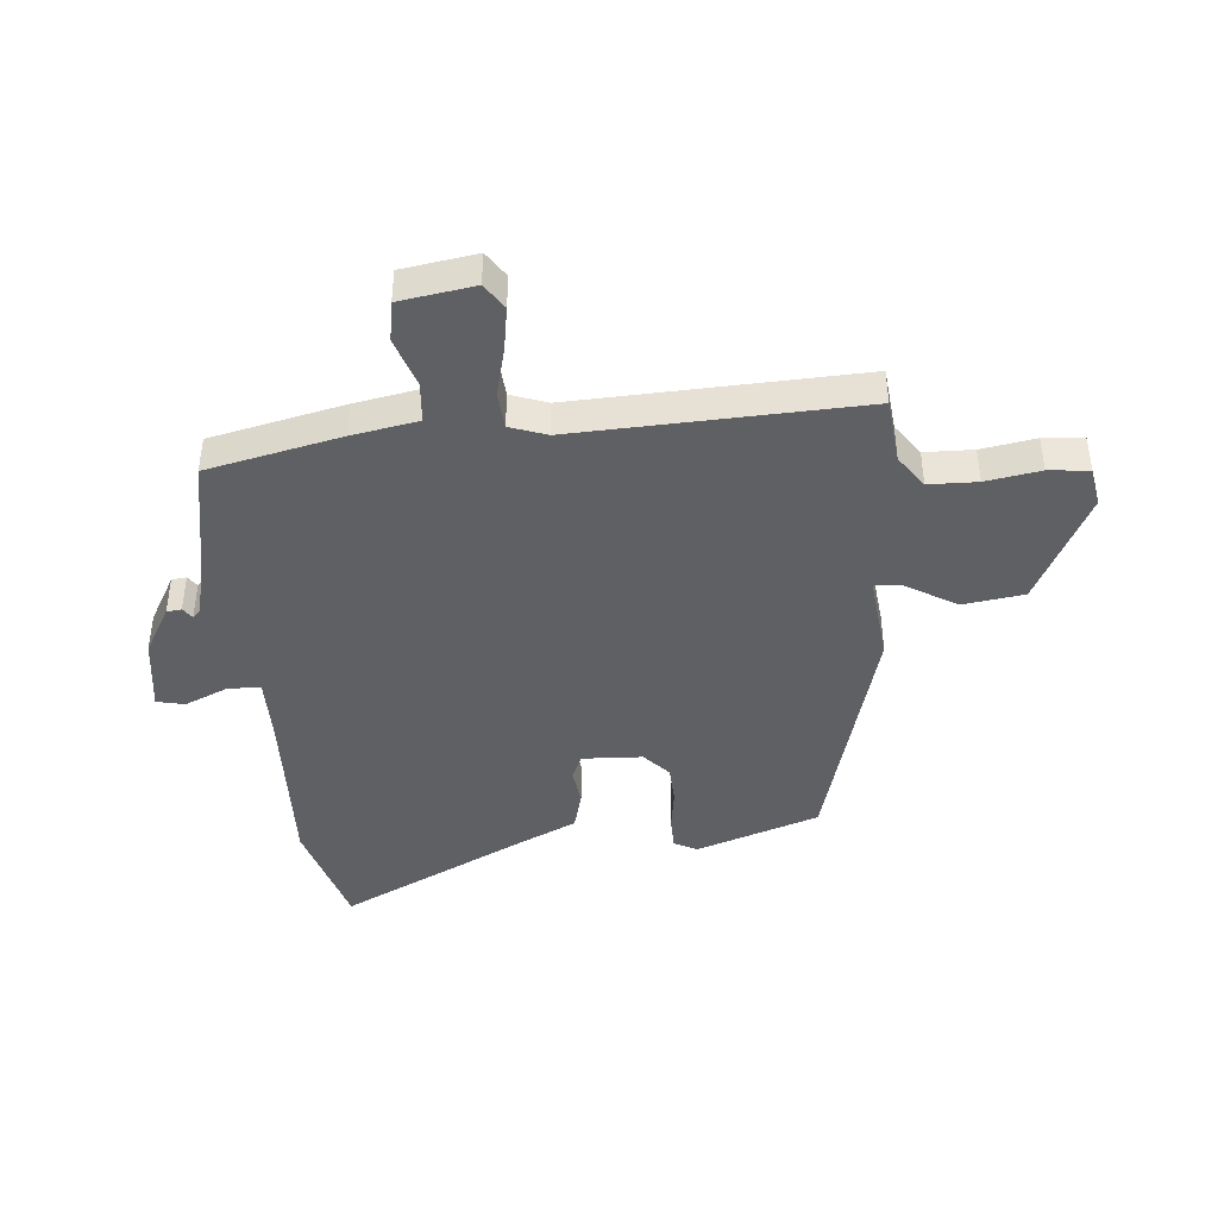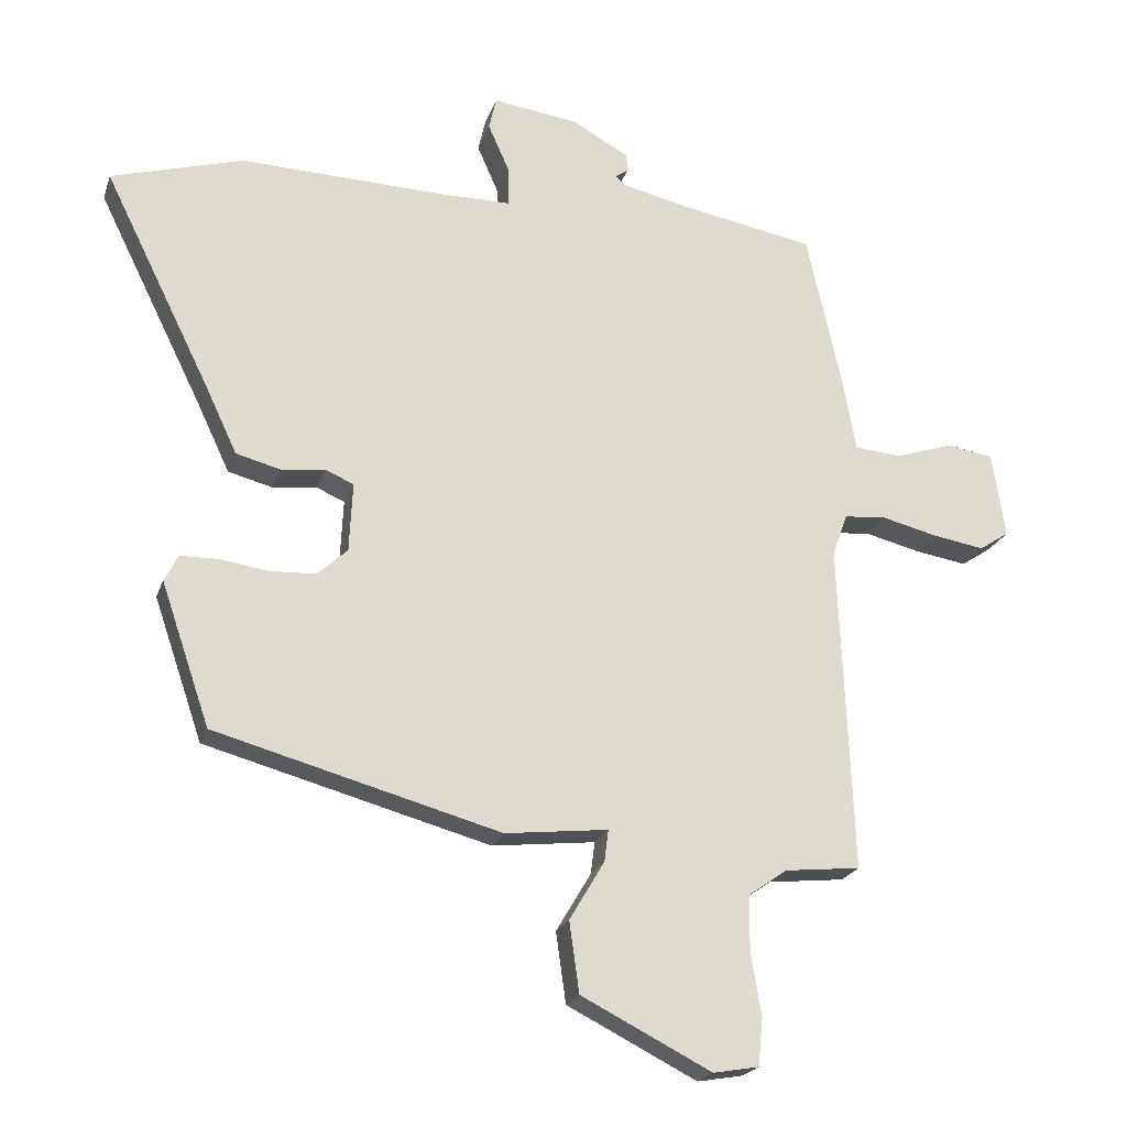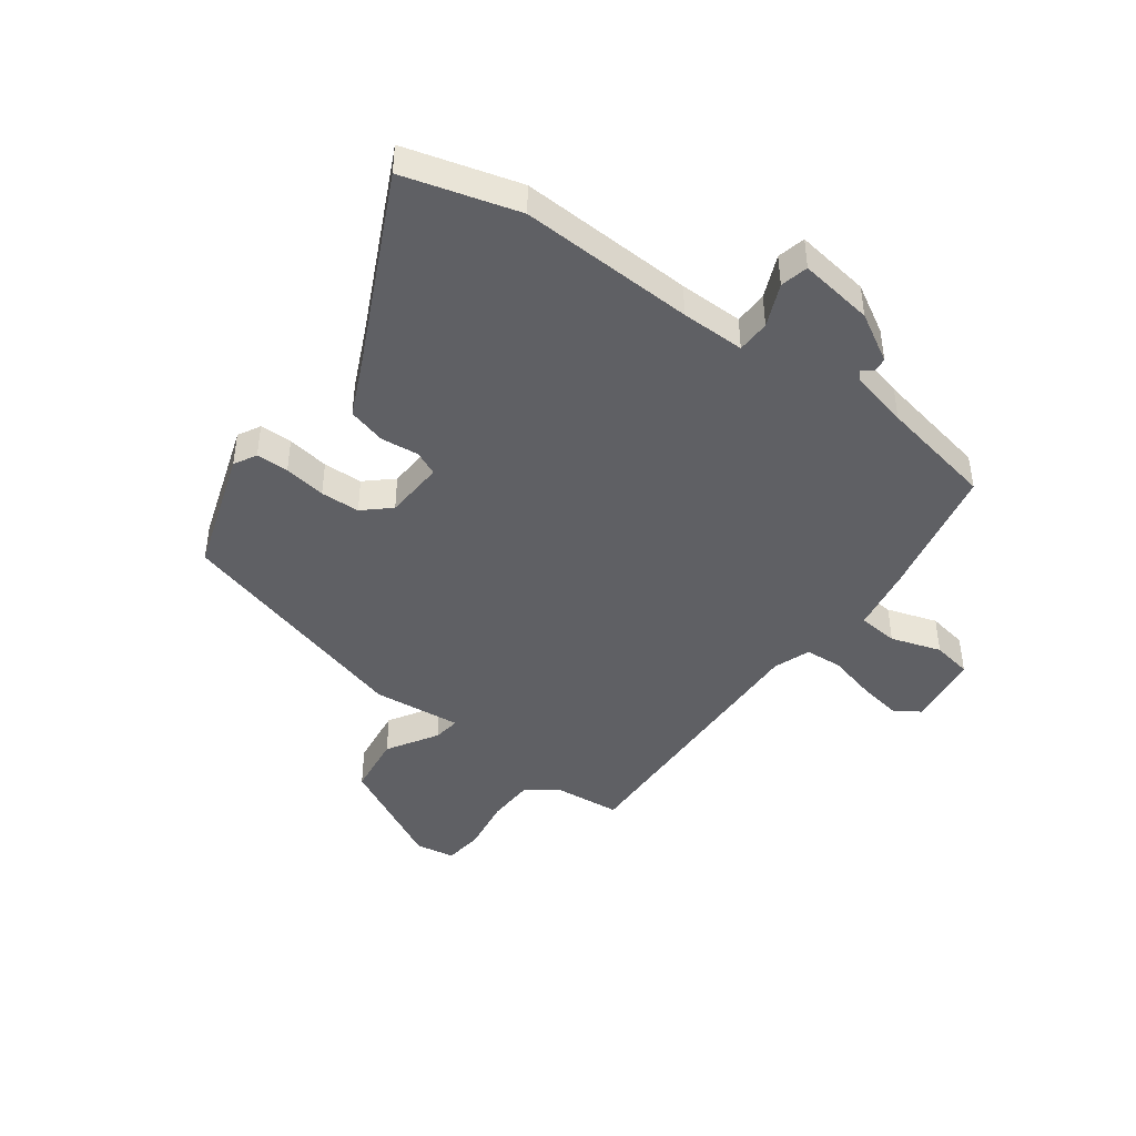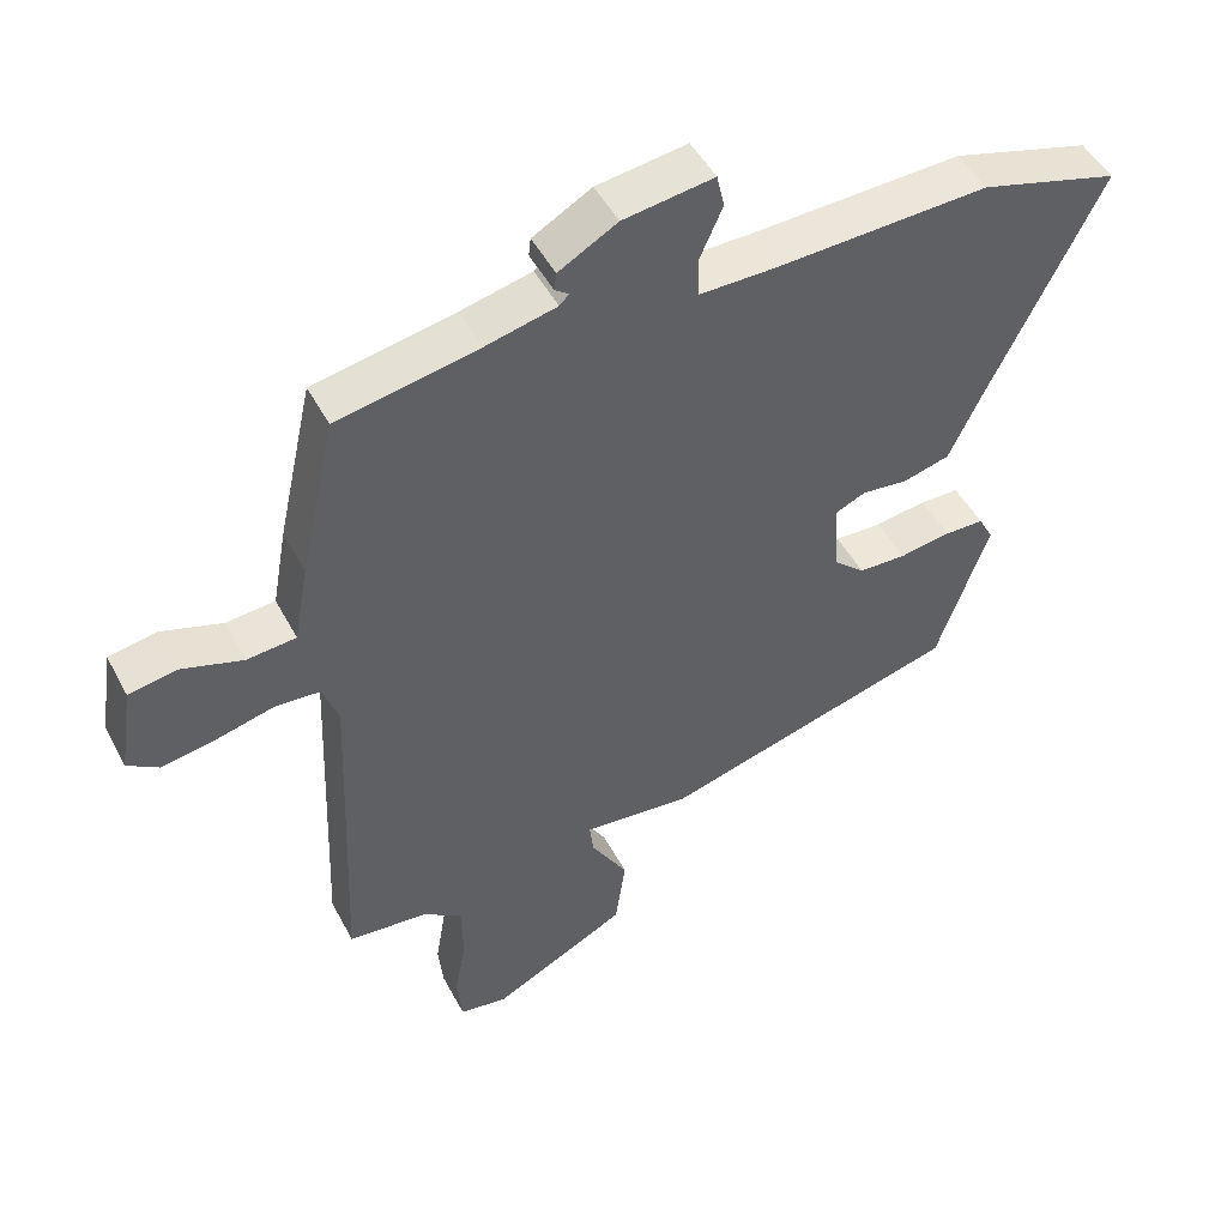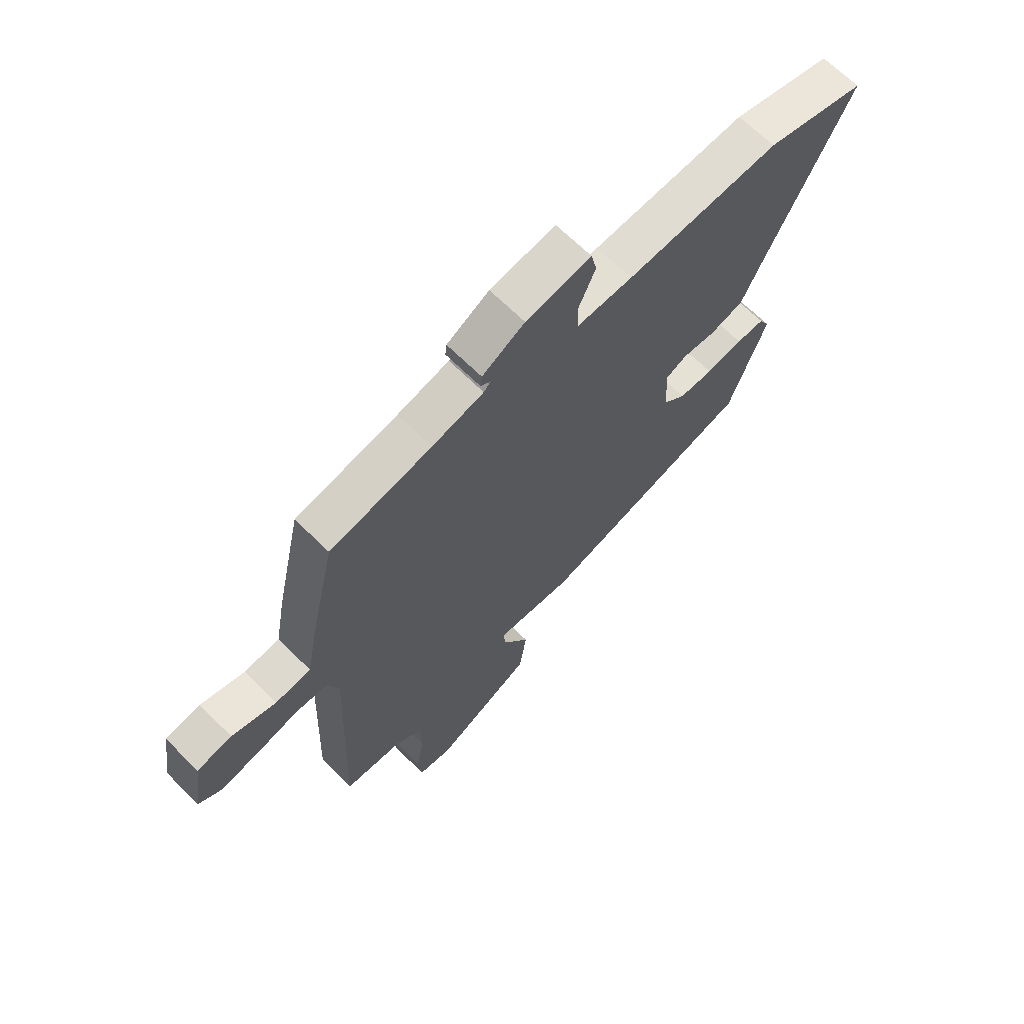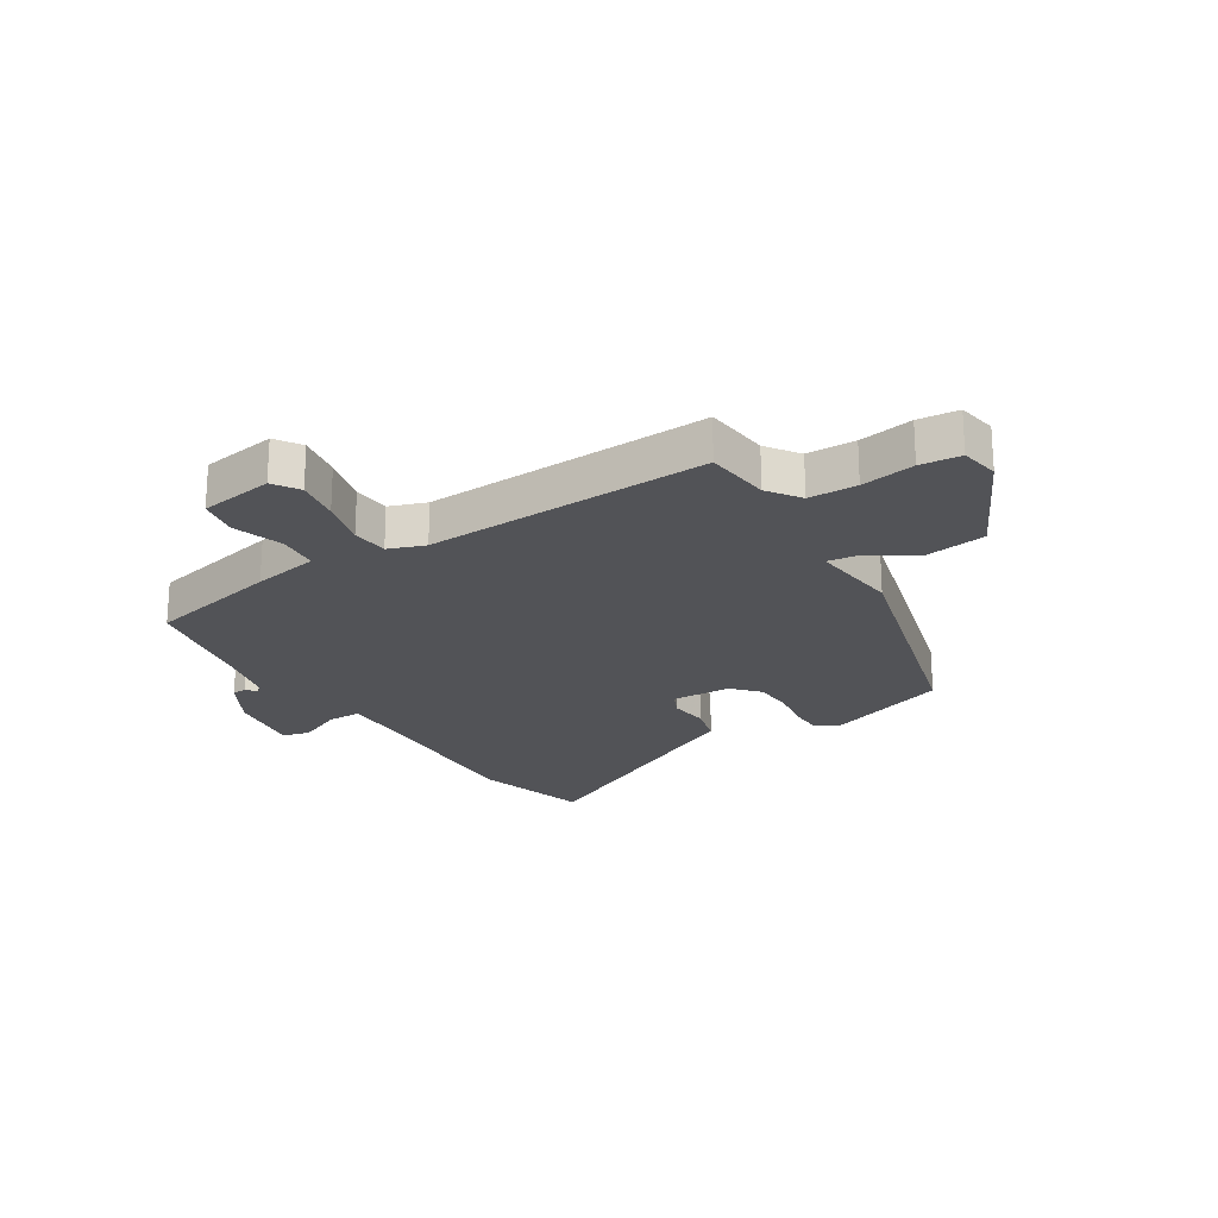
<metadata>
{"format":"obj","ext":"obj","renderer":"f3d","projection":"perspective","resolution":1024,"background":"white","views":[{"elev":-42.5,"azim":95.1,"up":"+Y"},{"elev":-21.3,"azim":-15.8,"up":"+Z"},{"elev":-44.1,"azim":-36.8,"up":"+Y"},{"elev":48.7,"azim":152.9,"up":"+Z"},{"elev":67.1,"azim":134.8,"up":"+Z"},{"elev":-22.4,"azim":122.2,"up":"+Y"}]}
</metadata>
<code>
v 0.468 0.07 0.504
v 0.52 0.07 0.27
v 0.541 0.07 0.154
v 0.612 0.07 0.148
v 0.7 0.07 0.177
v 0.77 0.07 0.165
v 0.79 0.07 0.035
v 0.745 0.07 0.005
v 0.667 0.07 0.018
v 0.583 0.07 0.039
v 0.518 0.07 0.034
v 0.495 0.07 -0.03
v 0.515 0.07 -0.529
v 0.4 0.07 -0.541
v 0.343 0.07 -0.581
v 0.341 0.07 -0.666
v 0.357 0.07 -0.761
v 0.35 0.07 -0.832
v 0.281 0.07 -0.844
v 0.084 0.07 -0.744
v 0.069 0.07 -0.637
v 0.122 0.07 -0.548
v 0.128 0.07 -0.5
v -0.028 0.07 -0.517
v -0.46 0.07 -0.398
v -0.534 0.07 -0.182
v -0.513 0.07 -0.142
v -0.456 0.07 -0.141
v -0.382 0.07 -0.152
v -0.313 0.07 -0.149
v -0.267 0.07 -0.107
v -0.262 0.07 -0.002
v -0.305 0.07 0.017
v -0.371 0.07 0.009
v -0.439 0.07 0.027
v -0.487 0.07 0.129
v -0.649 0.07 0.457
v -0.449 0.07 0.515
v -0.142 0.07 0.504
v -0.03 0.07 0.504
v -0.029 0.07 0.562
v -0.062 0.07 0.637
v -0.051 0.07 0.686
v 0.08 0.07 0.668
v 0.165 0.07 0.62
v 0.168 0.07 0.594
v 0.148 0.07 0.58
v 0.162 0.07 0.566
v 0.265 0.07 0.542
v 0.468 0 0.504
v 0.52 0 0.27
v 0.541 0 0.154
v 0.612 0 0.148
v 0.7 0 0.177
v 0.77 0 0.165
v 0.79 0 0.035
v 0.745 0 0.005
v 0.667 0 0.018
v 0.583 0 0.039
v 0.518 0 0.034
v 0.495 0 -0.03
v 0.515 0 -0.529
v 0.4 0 -0.541
v 0.343 0 -0.581
v 0.341 0 -0.666
v 0.357 0 -0.761
v 0.35 0 -0.832
v 0.281 0 -0.844
v 0.084 0 -0.744
v 0.069 0 -0.637
v 0.122 0 -0.548
v 0.128 0 -0.5
v -0.028 0 -0.517
v -0.46 0 -0.398
v -0.534 0 -0.182
v -0.513 0 -0.142
v -0.456 0 -0.141
v -0.382 0 -0.152
v -0.313 0 -0.149
v -0.267 0 -0.107
v -0.262 0 -0.002
v -0.305 0 0.017
v -0.371 0 0.009
v -0.439 0 0.027
v -0.487 0 0.129
v -0.649 0 0.457
v -0.449 0 0.515
v -0.142 0 0.504
v -0.03 0 0.504
v -0.029 0 0.562
v -0.062 0 0.637
v -0.051 0 0.686
v 0.08 0 0.668
v 0.165 0 0.62
v 0.168 0 0.594
v 0.148 0 0.58
v 0.162 0 0.566
v 0.265 0 0.542
f 45 46 47
f 44 45 47
f 43 44 47
f 42 43 47
f 41 42 47
f 40 41 47 48
f 36 37 38 39
f 36 39 40
f 35 36 40
f 34 35 40
f 33 34 40
f 40 48 49
f 33 40 49
f 32 33 49
f 27 28 29
f 26 27 29
f 25 26 29
f 24 25 29
f 23 24 29
f 23 29 30
f 20 21 22
f 19 20 22
f 18 19 22
f 17 18 22
f 16 17 22
f 15 16 22 23
f 23 30 31
f 15 23 31
f 14 15 31
f 8 9 10
f 7 8 10
f 6 7 10
f 5 6 10
f 4 5 10
f 3 4 10 11
f 2 3 11 12
f 32 49 1
f 31 32 1
f 14 31 1
f 13 14 1
f 12 13 1
f 1 2 12
f 96 95 94
f 96 94 93
f 96 93 92
f 96 92 91
f 96 91 90
f 97 96 90 89
f 88 87 86 85
f 89 88 85
f 89 85 84
f 89 84 83
f 89 83 82
f 98 97 89
f 98 89 82
f 98 82 81
f 78 77 76
f 78 76 75
f 78 75 74
f 78 74 73
f 78 73 72
f 79 78 72
f 71 70 69
f 71 69 68
f 71 68 67
f 71 67 66
f 71 66 65
f 72 71 65 64
f 80 79 72
f 80 72 64
f 80 64 63
f 59 58 57
f 59 57 56
f 59 56 55
f 59 55 54
f 59 54 53
f 60 59 53 52
f 61 60 52 51
f 50 98 81
f 50 81 80
f 50 80 63
f 50 63 62
f 50 62 61
f 61 51 50
f 1 50 51 2
f 2 51 52 3
f 3 52 53 4
f 4 53 54 5
f 5 54 55 6
f 6 55 56 7
f 7 56 57 8
f 8 57 58 9
f 9 58 59 10
f 10 59 60 11
f 11 60 61 12
f 12 61 62 13
f 13 62 63 14
f 14 63 64 15
f 15 64 65 16
f 16 65 66 17
f 17 66 67 18
f 18 67 68 19
f 19 68 69 20
f 20 69 70 21
f 21 70 71 22
f 22 71 72 23
f 23 72 73 24
f 24 73 74 25
f 25 74 75 26
f 26 75 76 27
f 27 76 77 28
f 28 77 78 29
f 29 78 79 30
f 30 79 80 31
f 31 80 81 32
f 32 81 82 33
f 33 82 83 34
f 34 83 84 35
f 35 84 85 36
f 36 85 86 37
f 37 86 87 38
f 38 87 88 39
f 39 88 89 40
f 40 89 90 41
f 41 90 91 42
f 42 91 92 43
f 43 92 93 44
f 44 93 94 45
f 45 94 95 46
f 46 95 96 47
f 47 96 97 48
f 48 97 98 49
f 49 98 50 1

</code>
